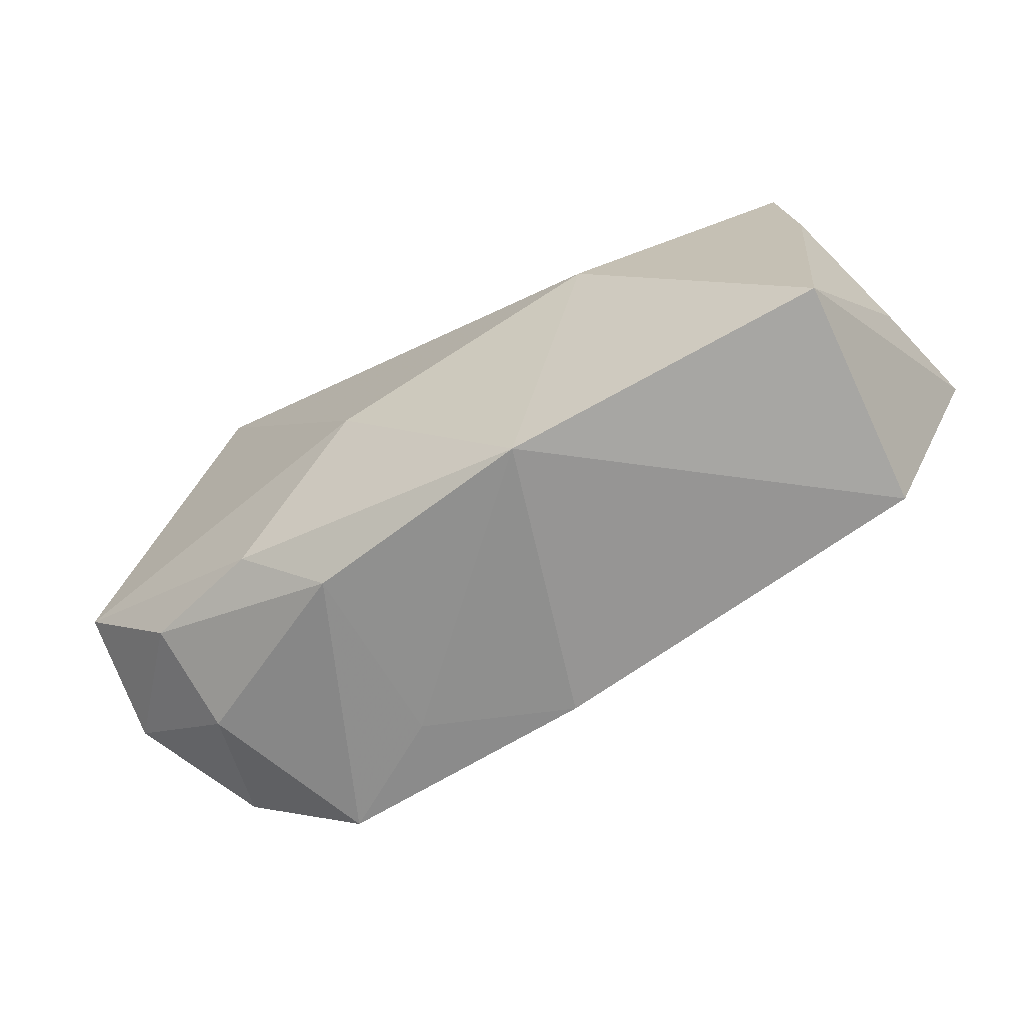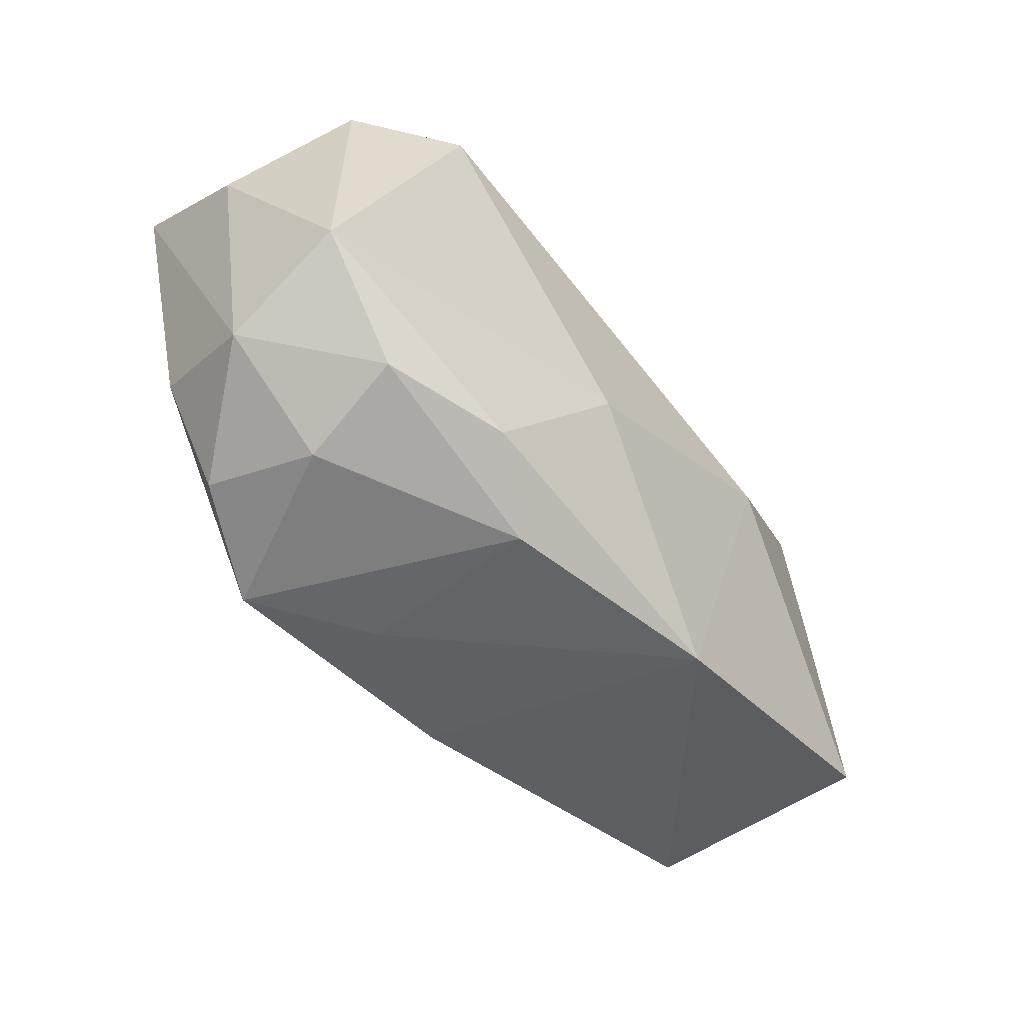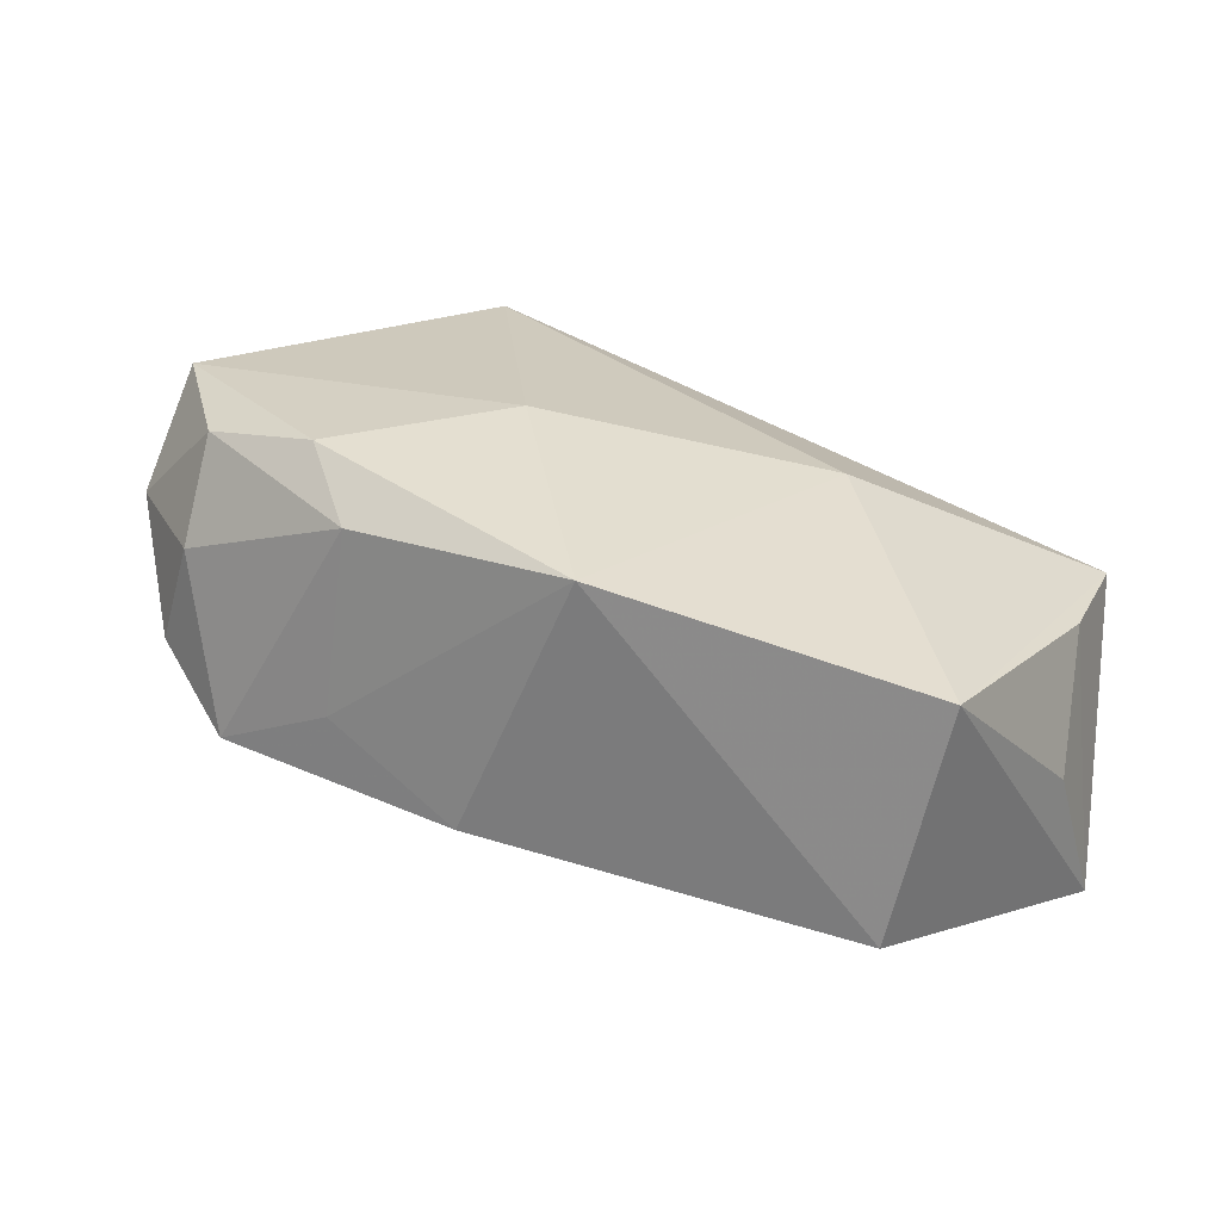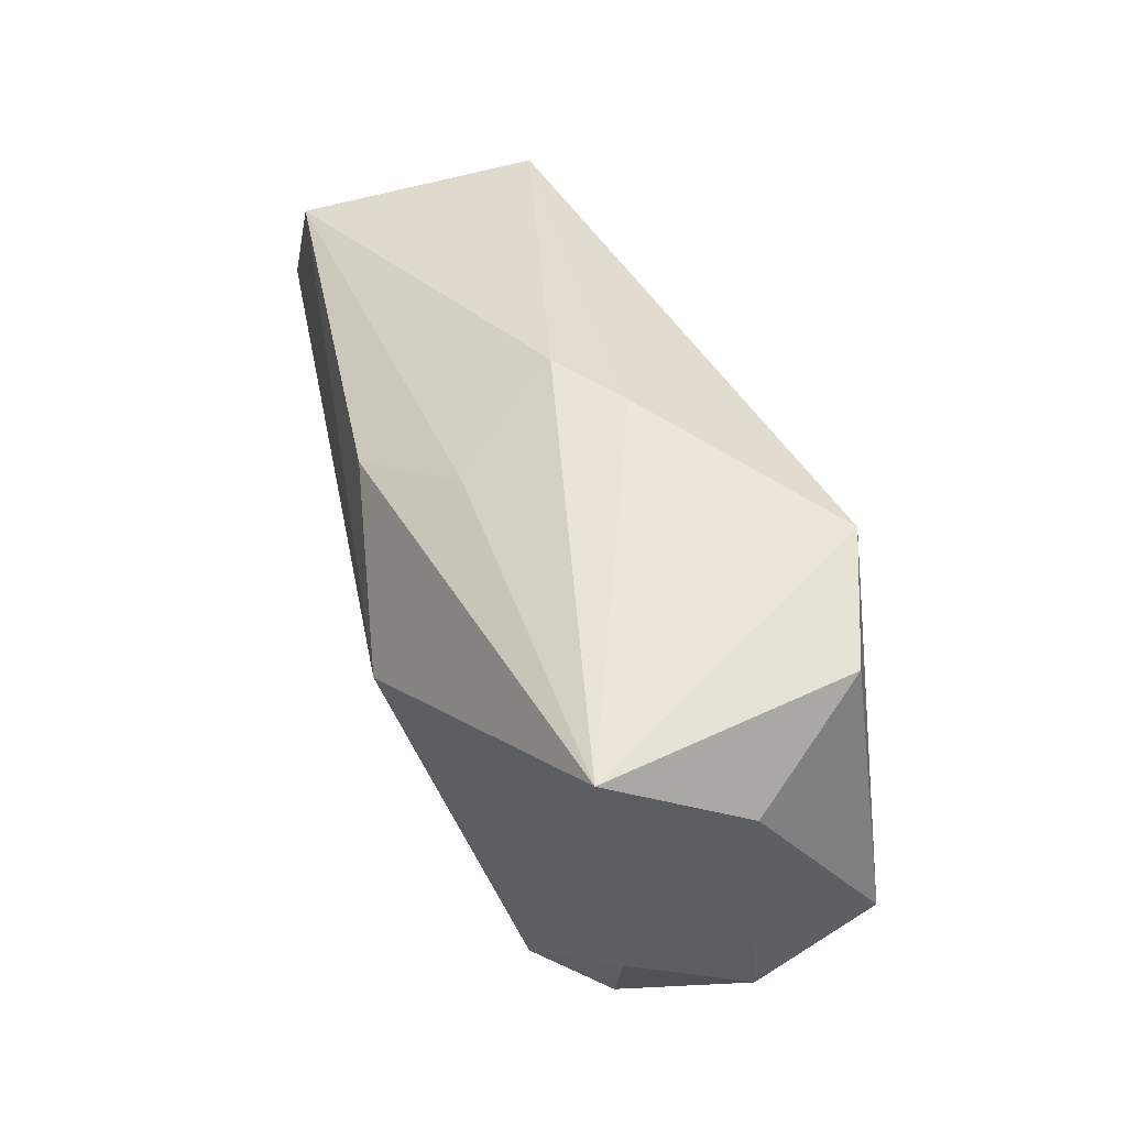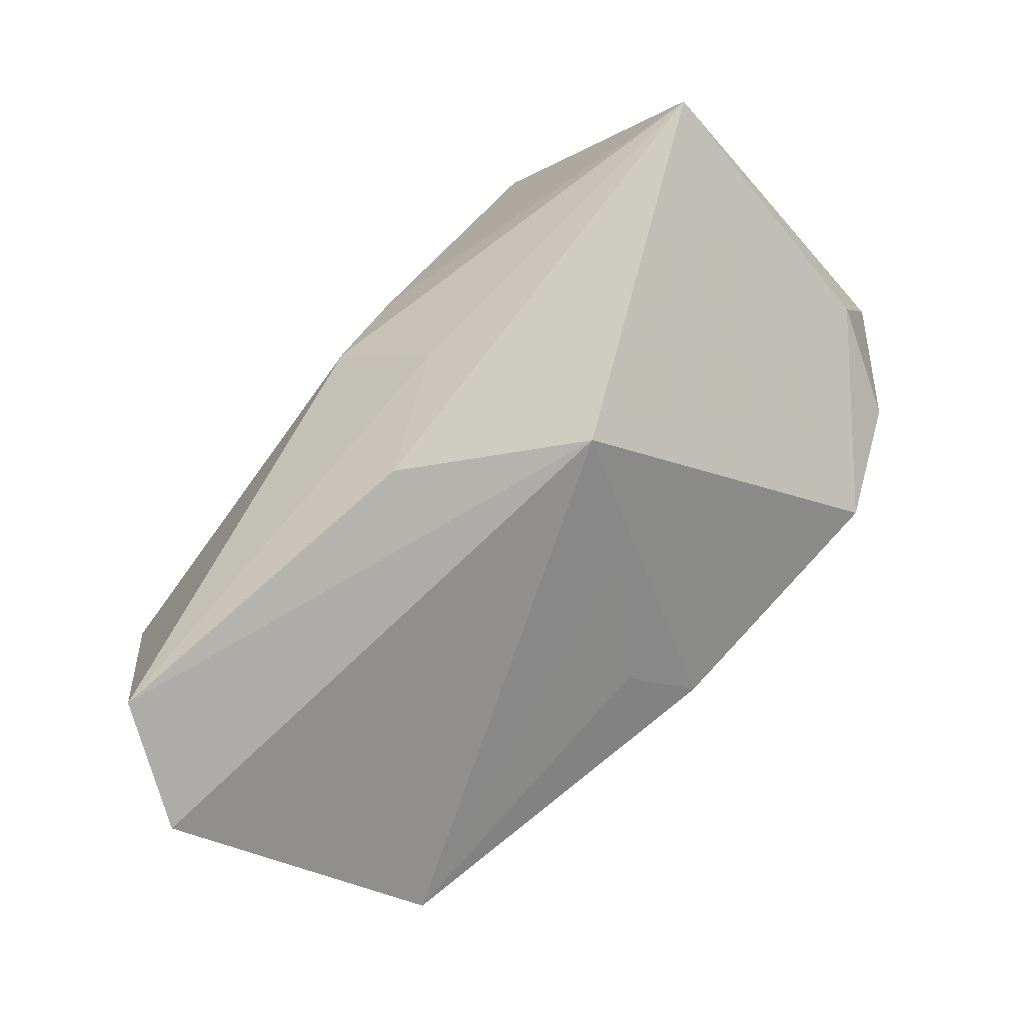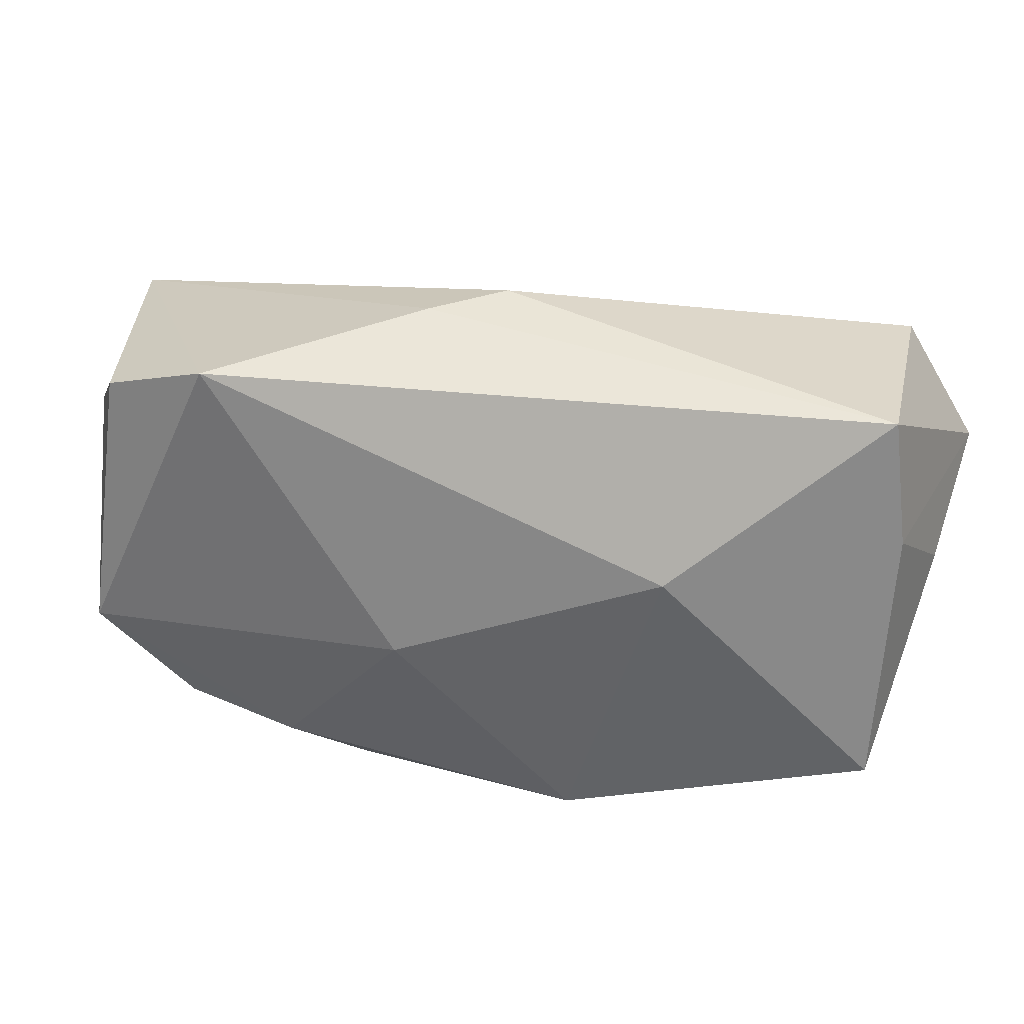
<metadata>
{"format":"obj","ext":"obj","renderer":"f3d","projection":"perspective","resolution":1024,"background":"white","views":[{"elev":-65.1,"azim":37.9,"up":"+Y"},{"elev":-49.0,"azim":-41.6,"up":"+Y"},{"elev":23.1,"azim":29.5,"up":"+Z"},{"elev":41.8,"azim":-101.4,"up":"+Y"},{"elev":-73.9,"azim":-132.3,"up":"+Z"},{"elev":32.1,"azim":19.3,"up":"+Y"}]}
</metadata>
<code>
v -0.01042 -0.02262 0.01283
v 0.01938 0.004808 0.01397
v -0.03362 0.01655 0.01542
v -0.004725 -0.004798 0.01854
v -0.02809 -0.02048 0.006973
v -0.006473 0.02314 0.003692
v -0.01359 0.00306 -0.01904
v 0.03352 -0.01798 -0.01378
v -0.03206 -0.01916 -0.002403
v 0.03806 -0.01665 0.006716
v -0.02372 -0.02288 -0.00815
v 0.002267 -0.0168 -0.01302
v -0.04021 0.009146 0.006255
v -0.02774 -0.01676 0.01608
v -0.004957 -0.00755 -0.01585
v -0.03715 -0.009456 -0.002934
v -0.0004975 -0.0231 -0.01048
v -0.008088 0.01817 -0.01024
v 0.0407 0.0003054 -0.006107
v 0.0387 0.007452 0.004052
v -0.01648 -0.01774 0.0175
v -0.01251 -0.0231 -0.003487
v -0.02267 0.02083 0.01811
v 0.0009263 0.01421 -0.01766
v 0.03458 0.01781 -0.0181
v -0.03617 -0.008073 0.01823
v 0.01055 -0.0231 0.01292
v -0.0005788 0.02356 -0.001501
v -0.03781 -0.01352 0.007922
v -0.04076 0.01618 -0.00627
v 0.03706 0.01919 0.003831
v 0.04129 0.006739 -0.01904
f 2 27 10
f 4 27 2
f 8 10 27
f 32 10 8
f 7 32 8
f 23 4 2
f 23 30 3
f 19 10 32
f 25 32 7
f 11 30 7
f 27 4 21
f 7 30 24
f 24 25 7
f 32 25 31
f 2 10 31
f 31 23 2
f 28 31 25
f 27 21 1
f 1 21 14
f 1 22 27
f 11 22 1
f 9 11 5
f 5 29 9
f 14 29 5
f 5 1 14
f 11 1 5
f 17 11 7
f 17 22 11
f 17 8 27
f 27 22 17
f 14 21 26
f 26 23 3
f 4 23 26
f 26 21 4
f 26 29 14
f 9 29 16
f 16 29 30
f 16 11 9
f 30 11 16
f 20 19 32
f 32 31 20
f 10 19 20
f 20 31 10
f 23 31 6
f 31 28 6
f 30 23 6
f 6 28 30
f 30 28 18
f 18 28 25
f 18 24 30
f 25 24 18
f 8 17 12
f 30 29 13
f 29 26 13
f 3 30 13
f 13 26 3
f 7 8 15
f 8 12 15
f 15 17 7
f 15 12 17

</code>
